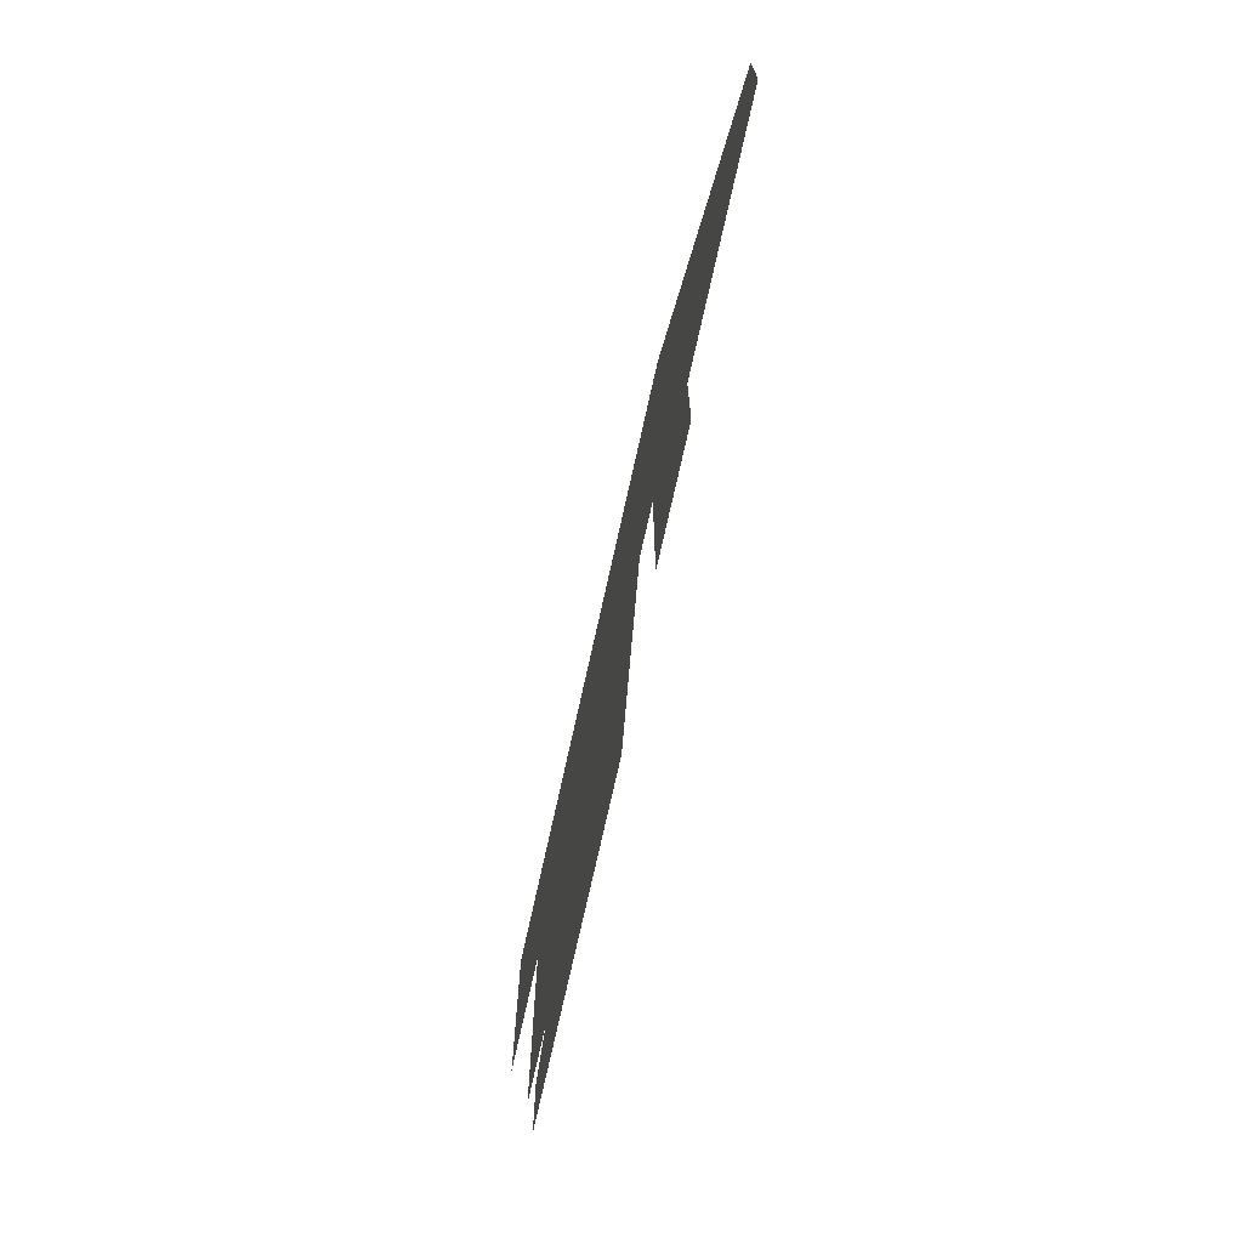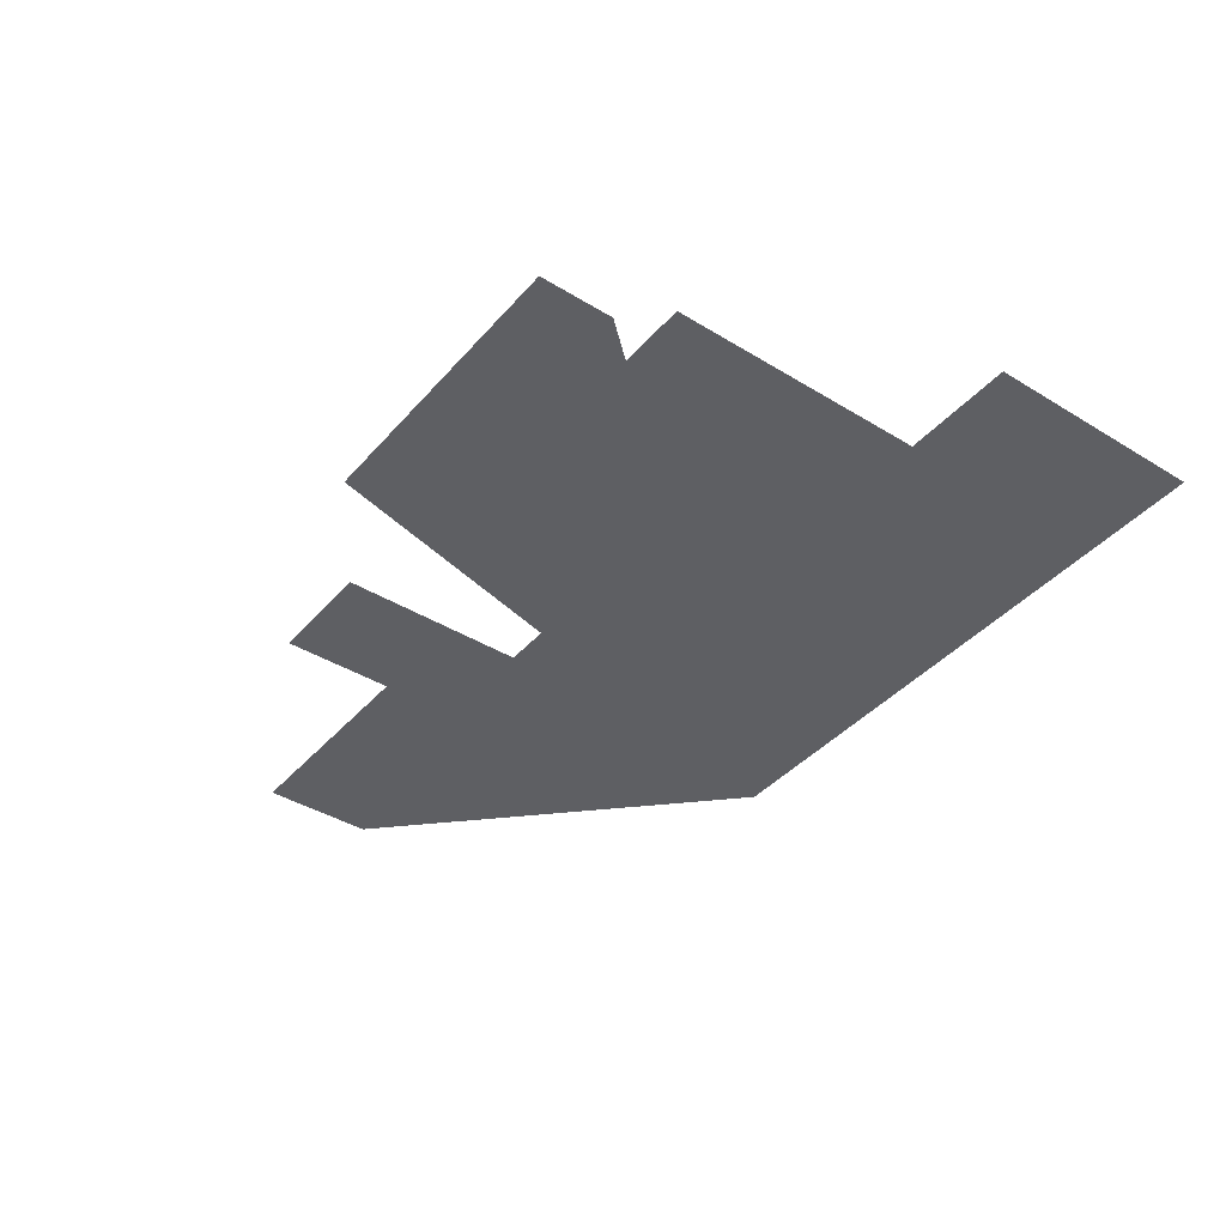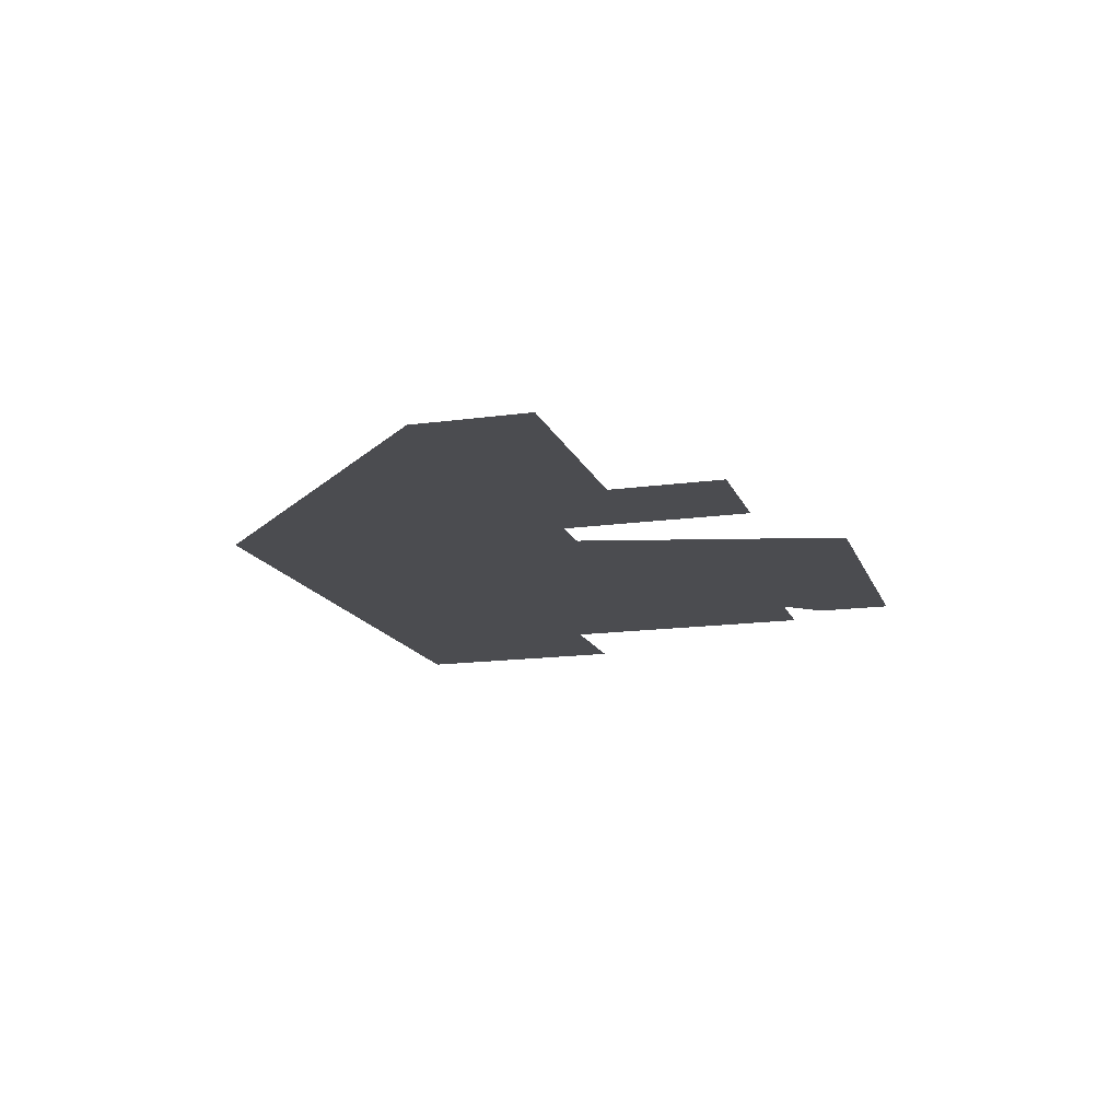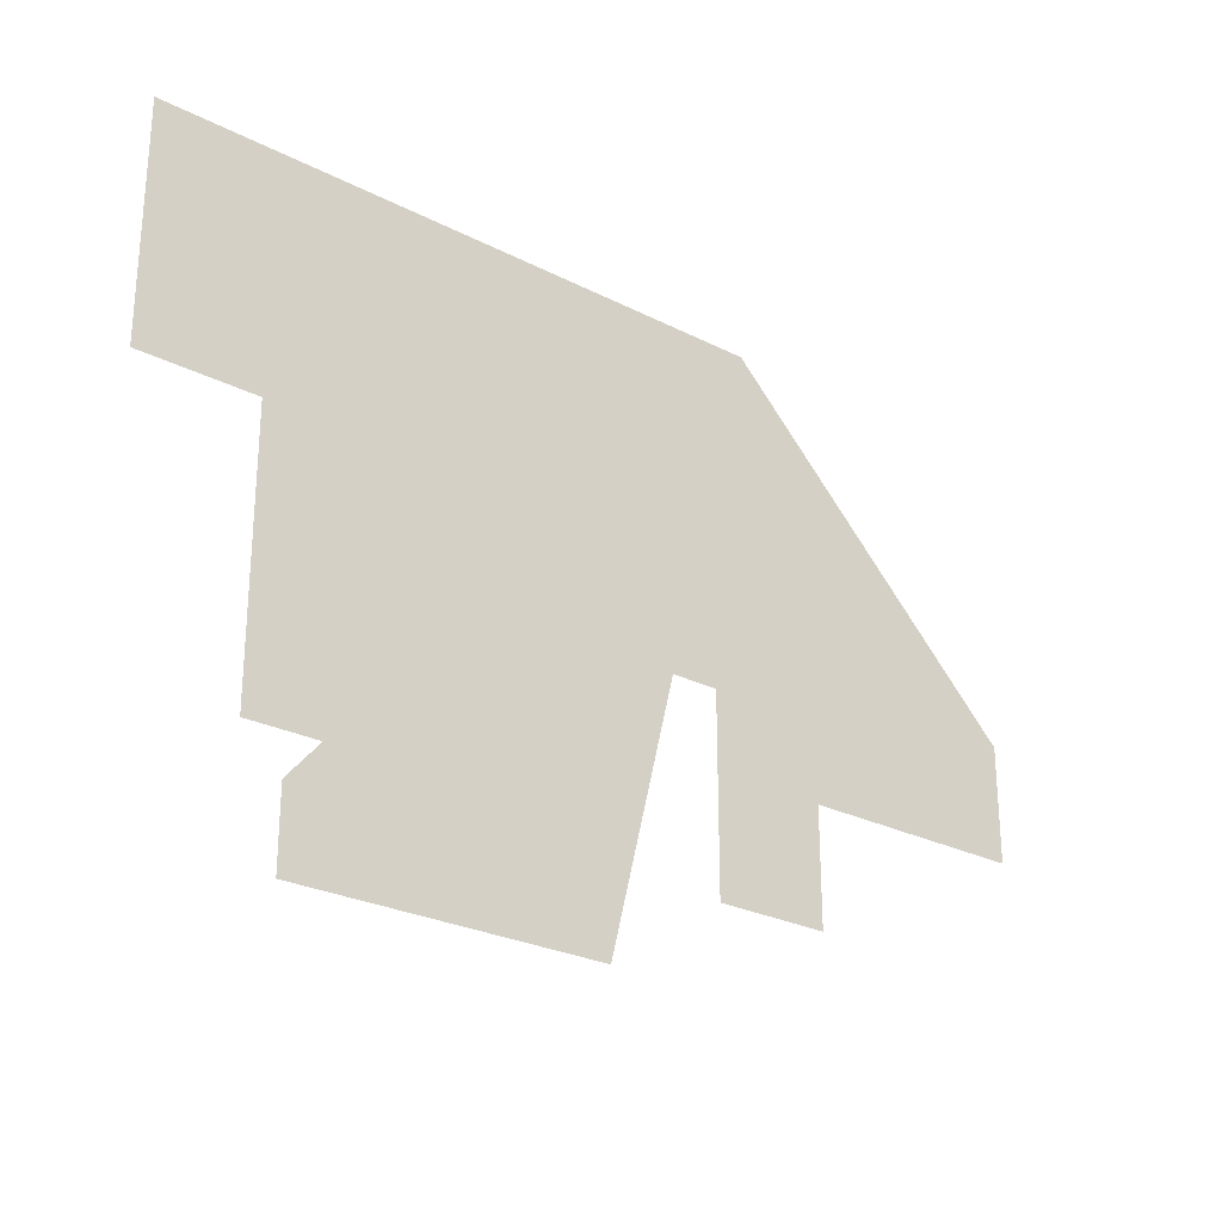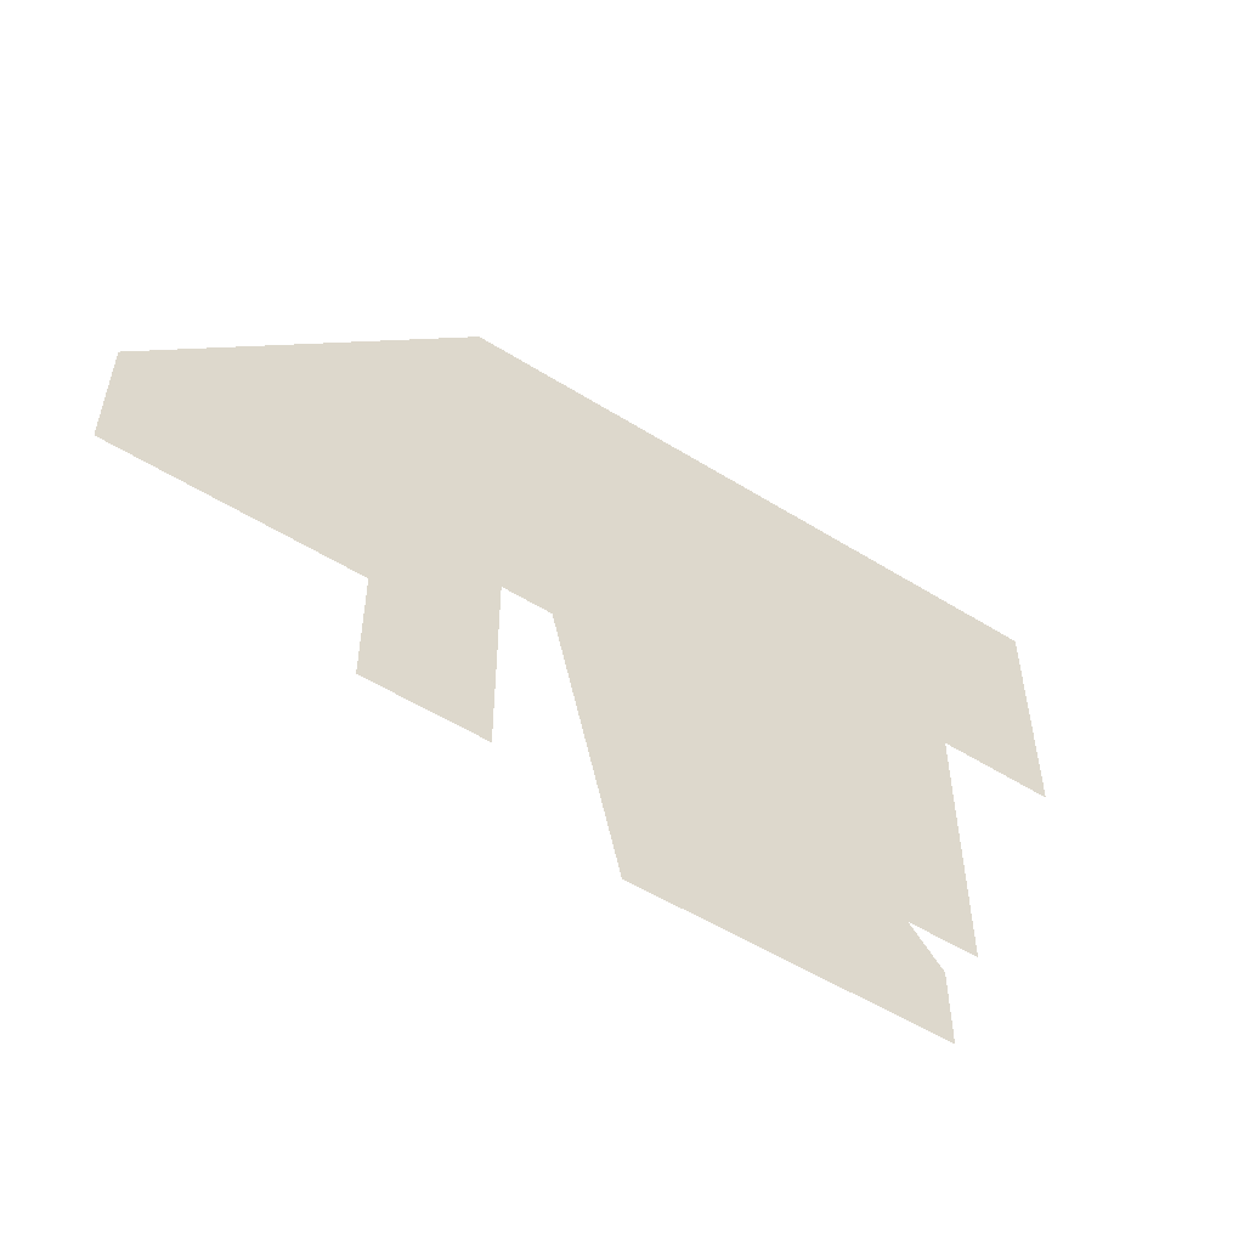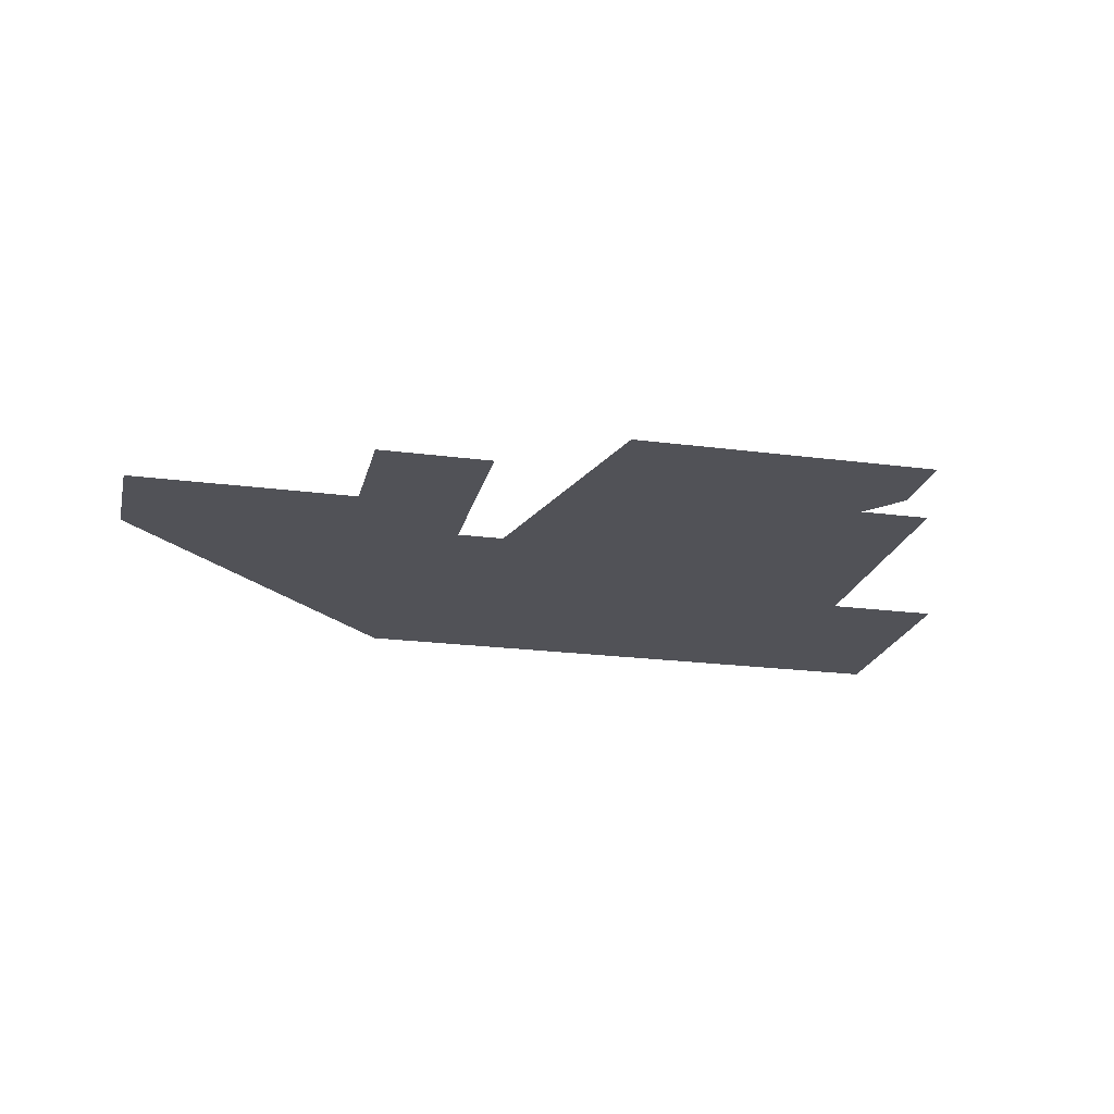
<metadata>
{"format":"obj","ext":"obj","renderer":"f3d","projection":"perspective","resolution":1024,"background":"white","views":[{"elev":-72.1,"azim":-102.4,"up":"+Y"},{"elev":-40.5,"azim":53.1,"up":"+Z"},{"elev":-15.2,"azim":-73.4,"up":"+Z"},{"elev":-26.1,"azim":141.0,"up":"+Y"},{"elev":-52.7,"azim":-34.0,"up":"+Y"},{"elev":-21.6,"azim":-13.1,"up":"+Z"}]}
</metadata>
<code>
o rectilinear-polygon
v 192 768 0
v 192 720 0
v 144 720 0
v 144 704 0
v 176 704 0
v 176 640 0
v 64 640 0
v 64 592 0
v 160 592 0
v 160 544 0
v 208 544 0
v 208 624 0
v 288 624 0
v 288 656 0
v 208 656 0
v 208 672 0
v 336 672 0
v 336 592 0
v 256 592 0
v 256 512 0
v 384 512 0
v 384 544 0
v 320 544 0
v 320 560 0
v 400 560 0
v 400 672 0
v 448 672 0
v 448 768 0
f 1 2 3 4 5 6 7 8 9 10 11 12 13 14 15 16 17 18 19 20 21 22 23 24 25 26 27 28

</code>
